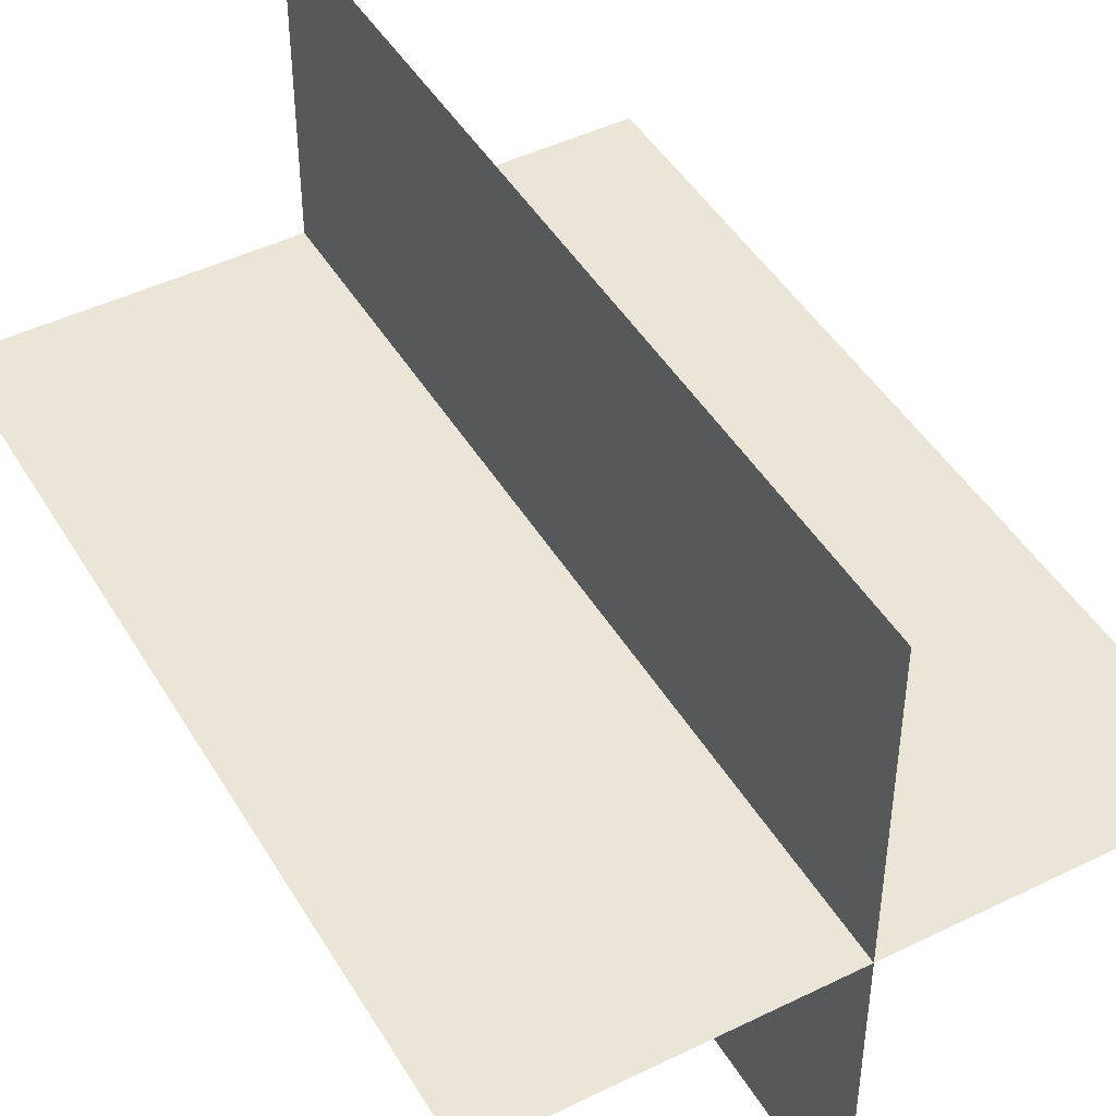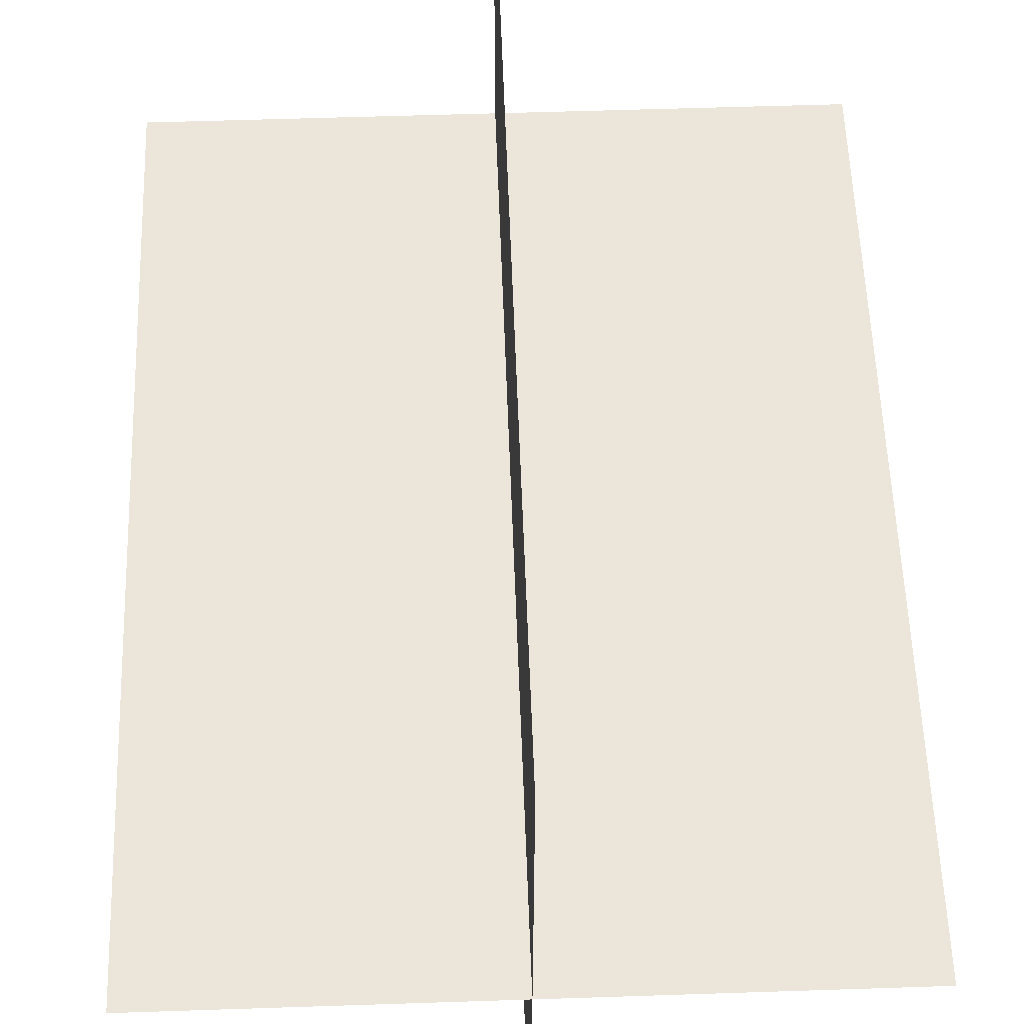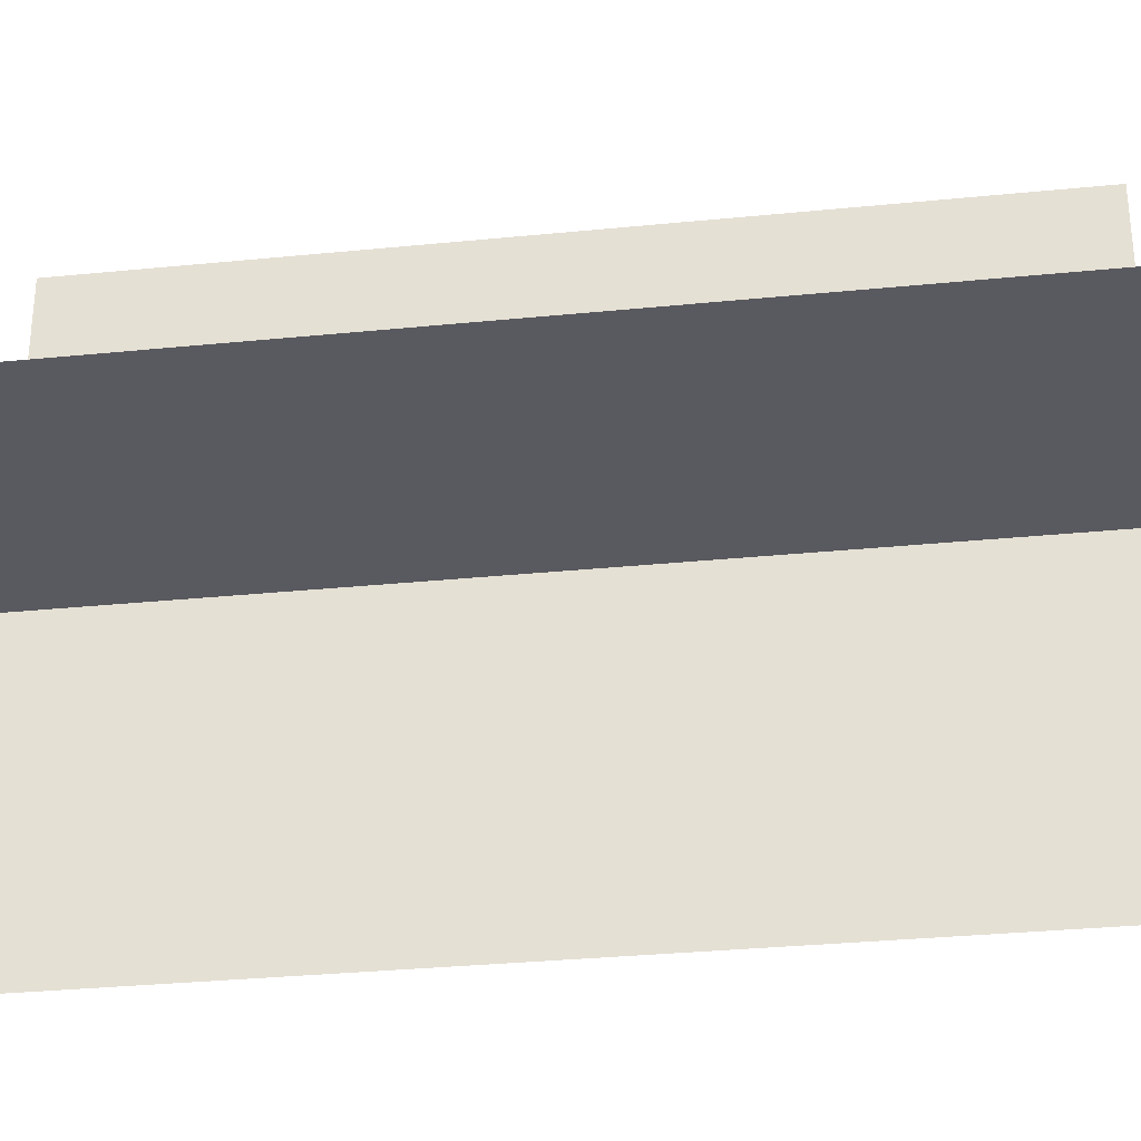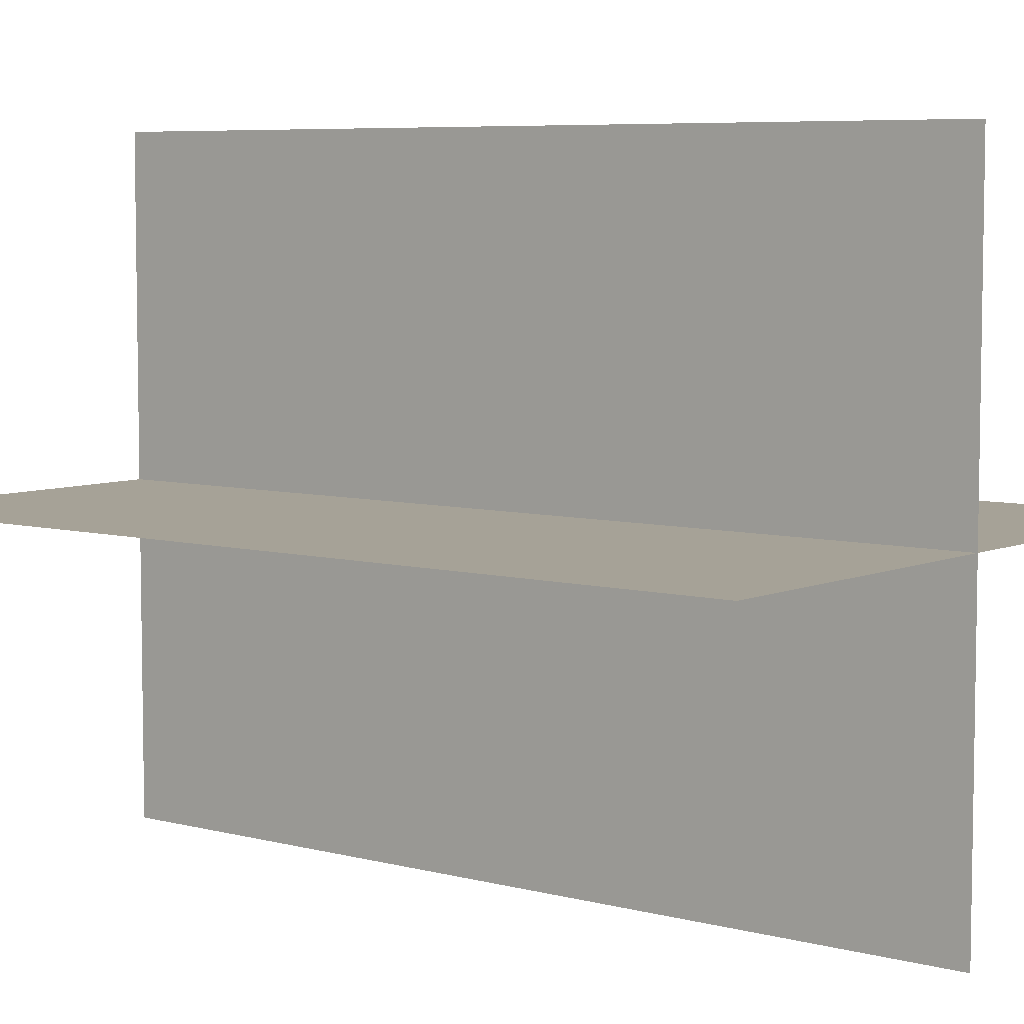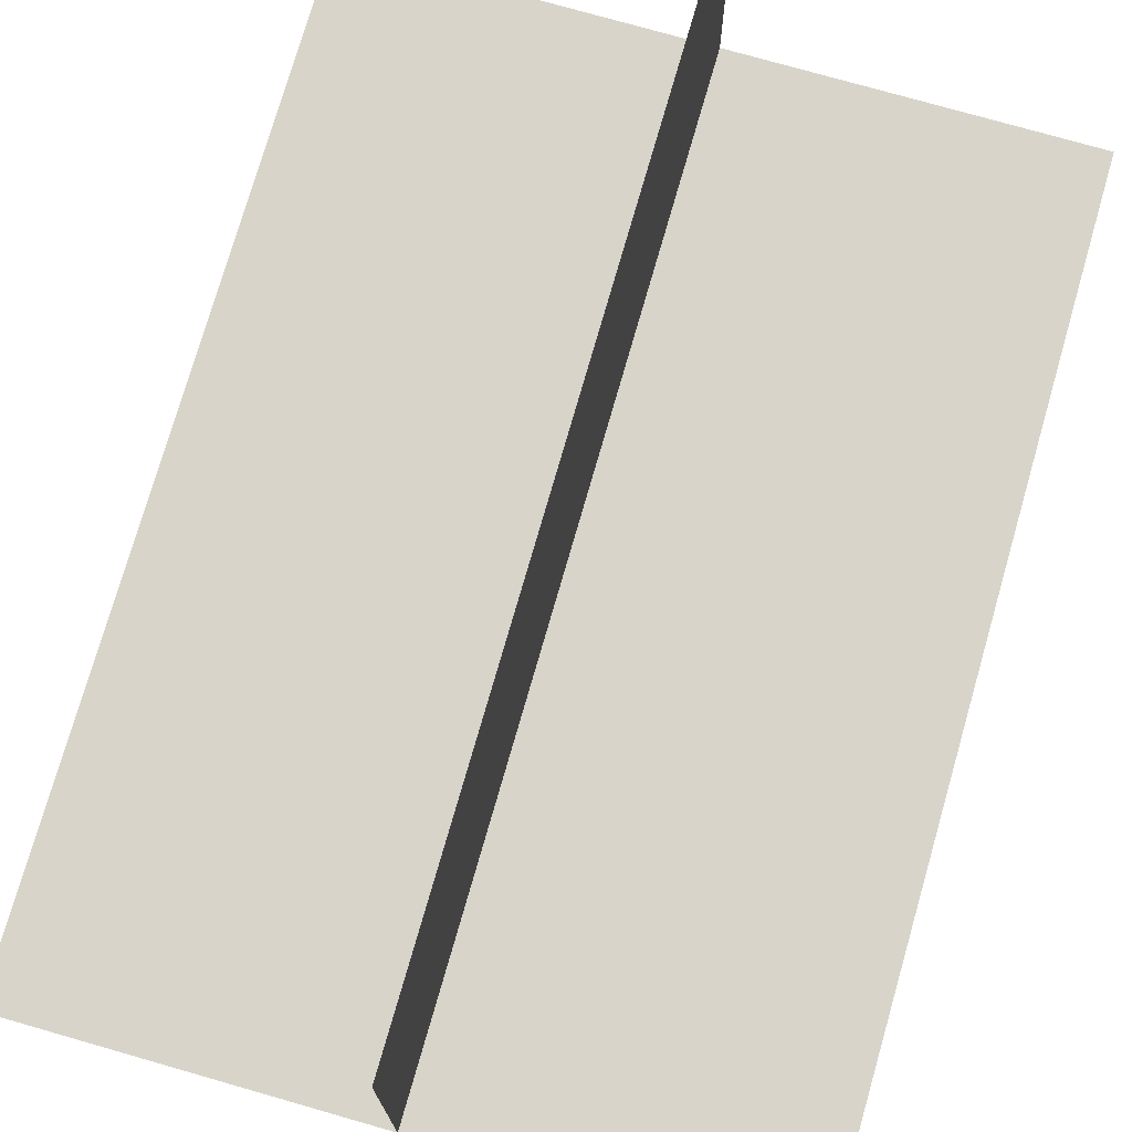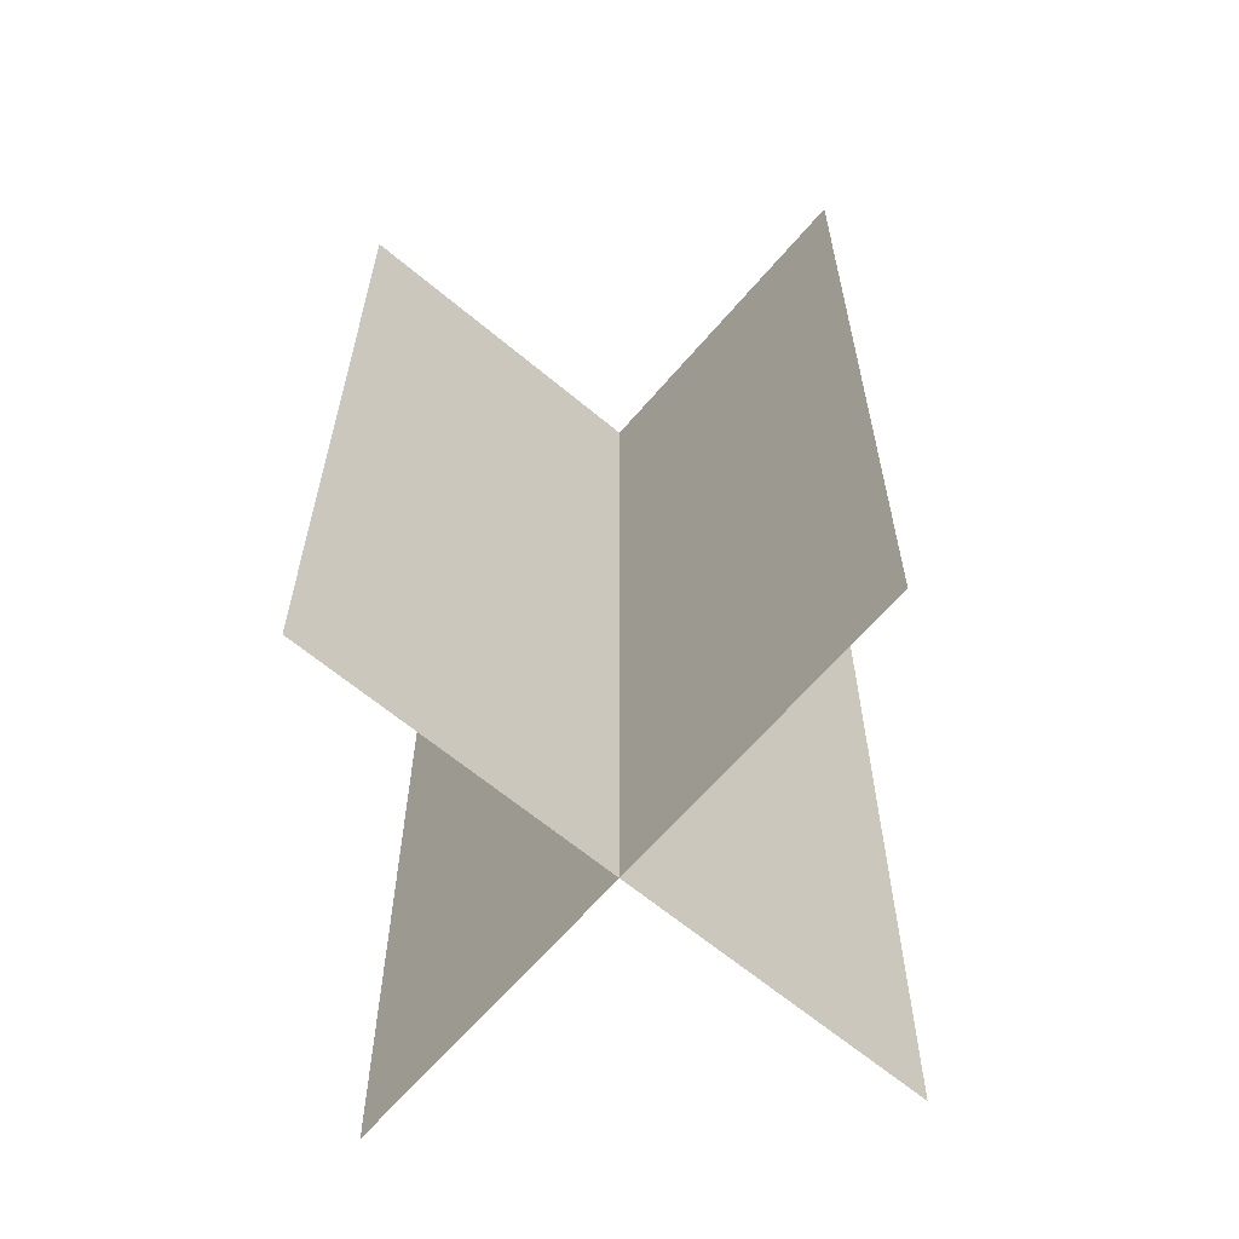
<metadata>
{"format":"obj","ext":"obj","renderer":"f3d","projection":"perspective","resolution":1024,"background":"white","views":[{"elev":46.0,"azim":150.7,"up":"+Z"},{"elev":56.3,"azim":-2.0,"up":"+Z"},{"elev":-31.9,"azim":98.0,"up":"+Z"},{"elev":6.4,"azim":-51.7,"up":"+Z"},{"elev":75.0,"azim":16.0,"up":"+Z"},{"elev":-63.6,"azim":49.7,"up":"+Y"}]}
</metadata>
<code>
v -0 -0.05361 0.6973
v 0 1.869 0.6973
v -0 -0.05361 -0.6973
v 0 1.869 -0.6973
v 0.6973 -0.05361 0
v 0.6973 1.869 0
v -0.6973 -0.05361 0
v -0.6973 1.869 0
f 1 2 3
f 3 2 4
f 5 6 7
f 7 6 8

</code>
